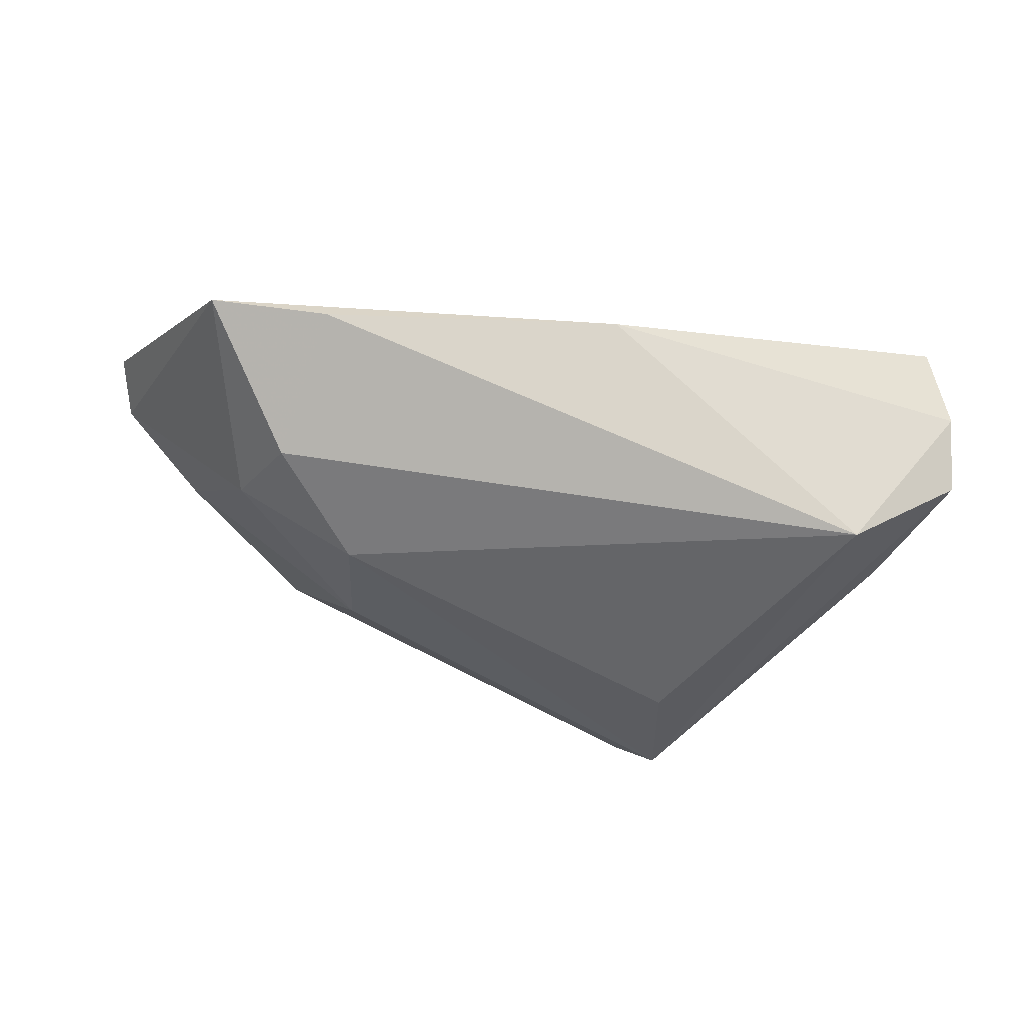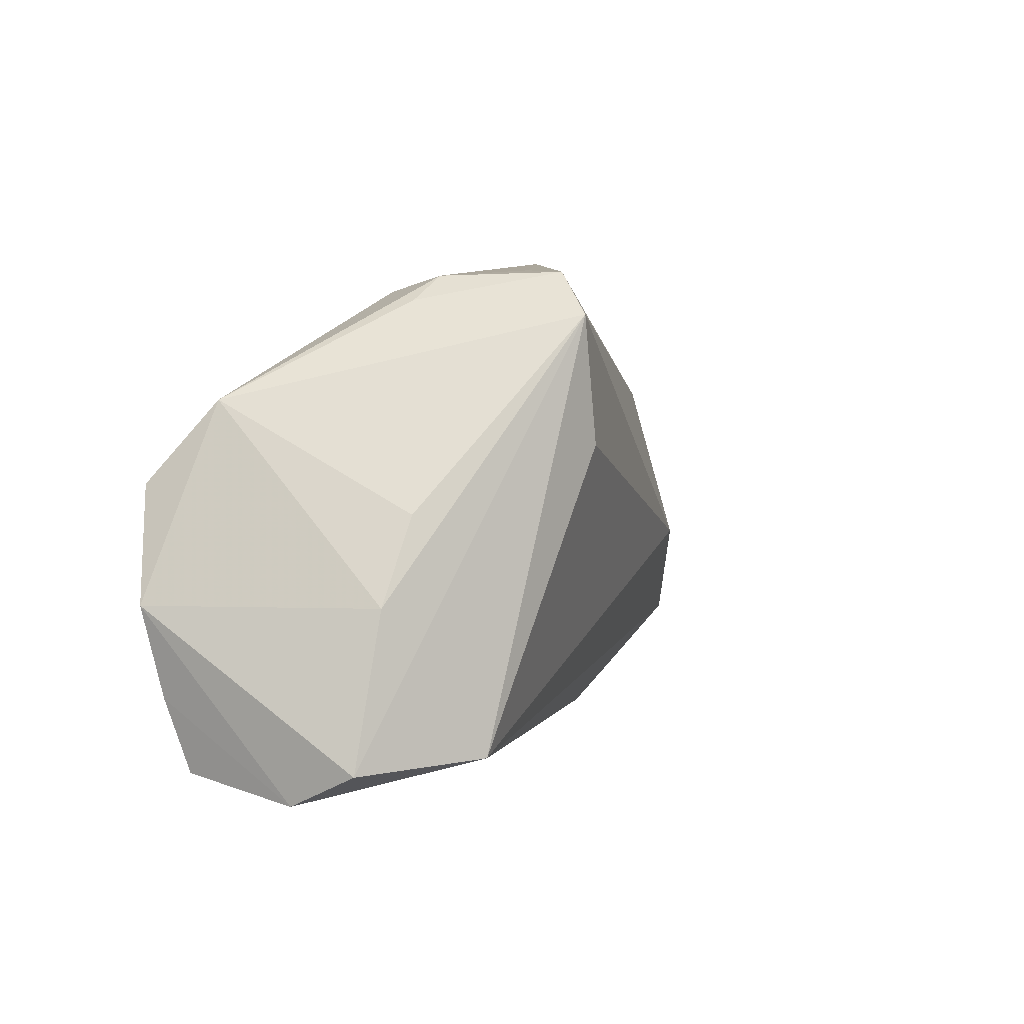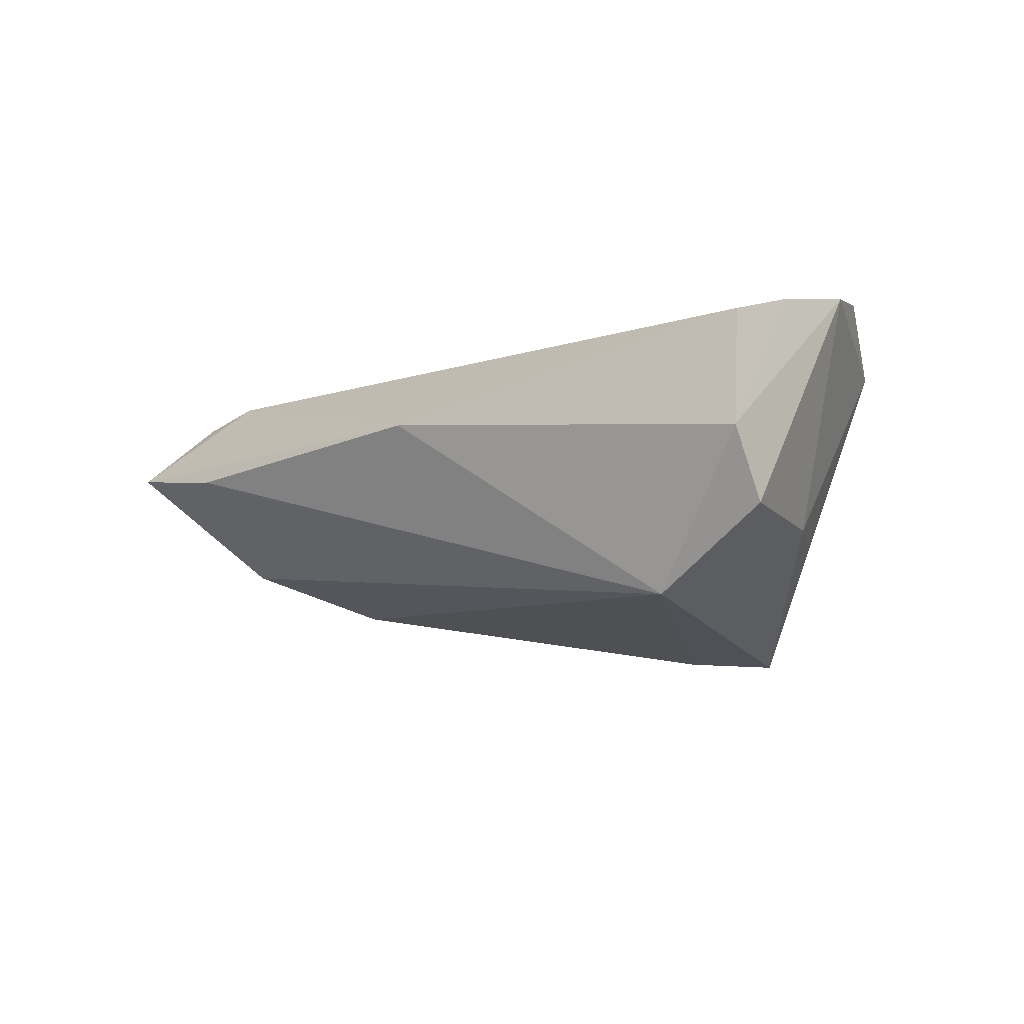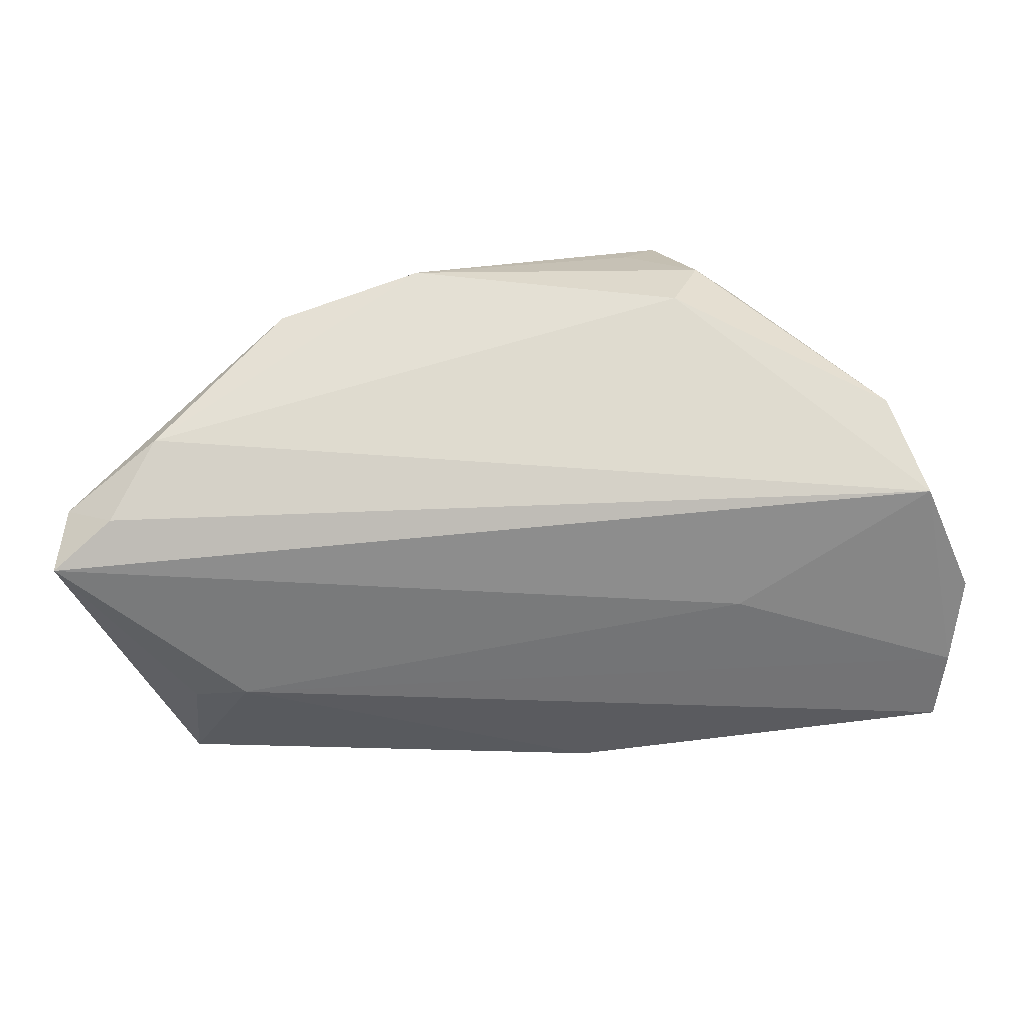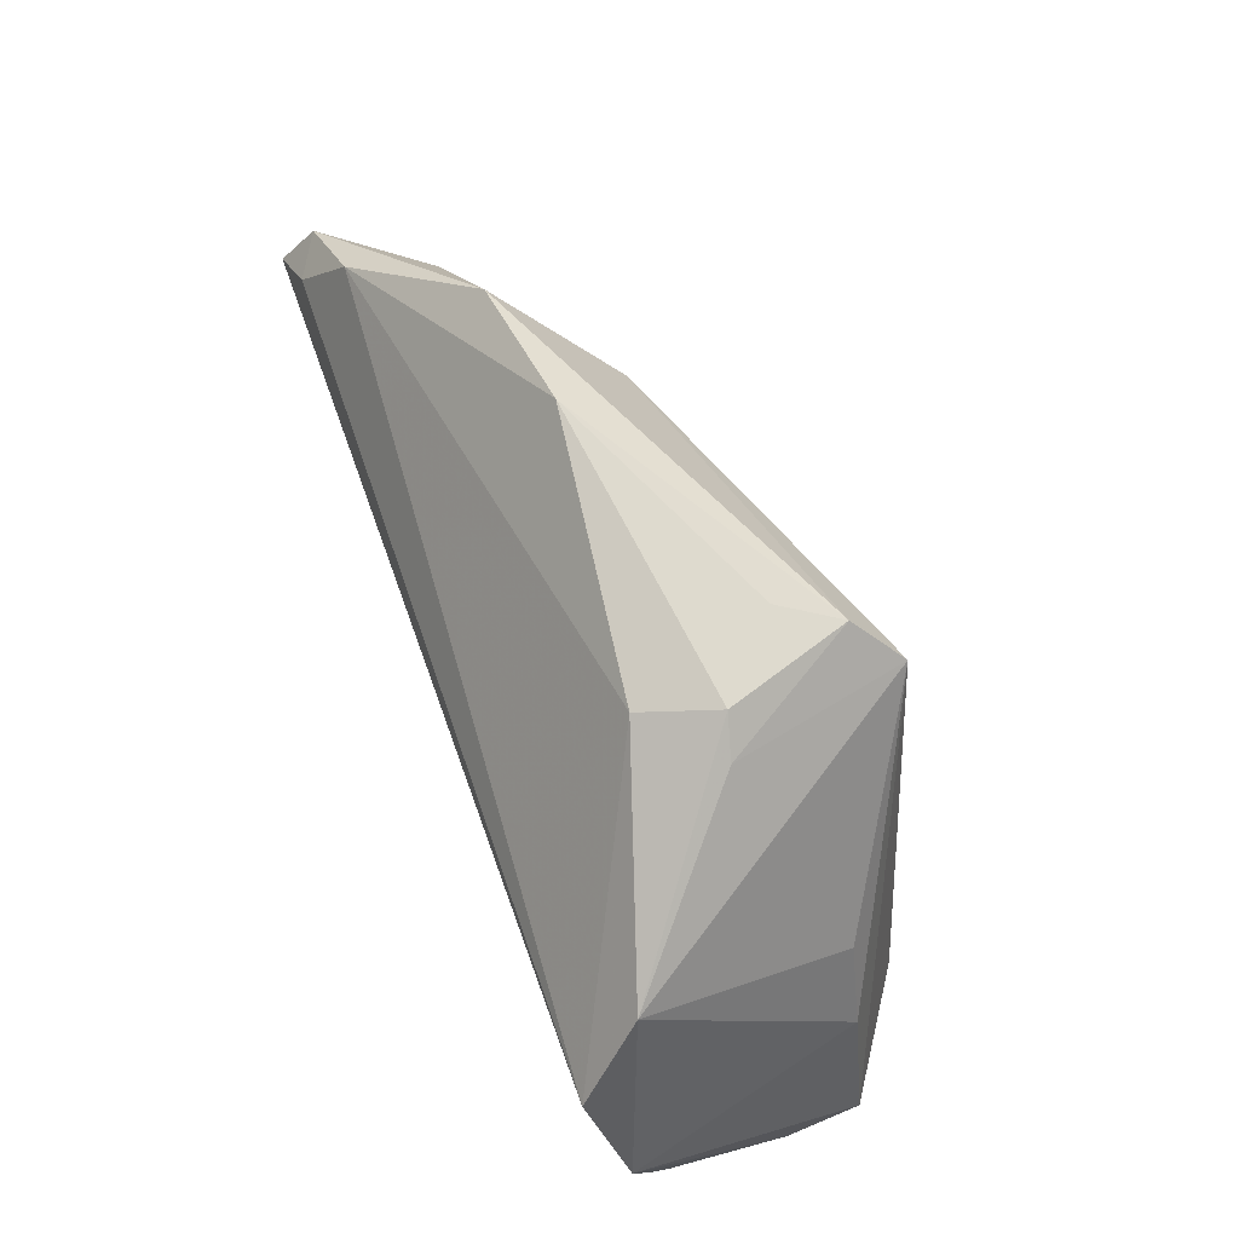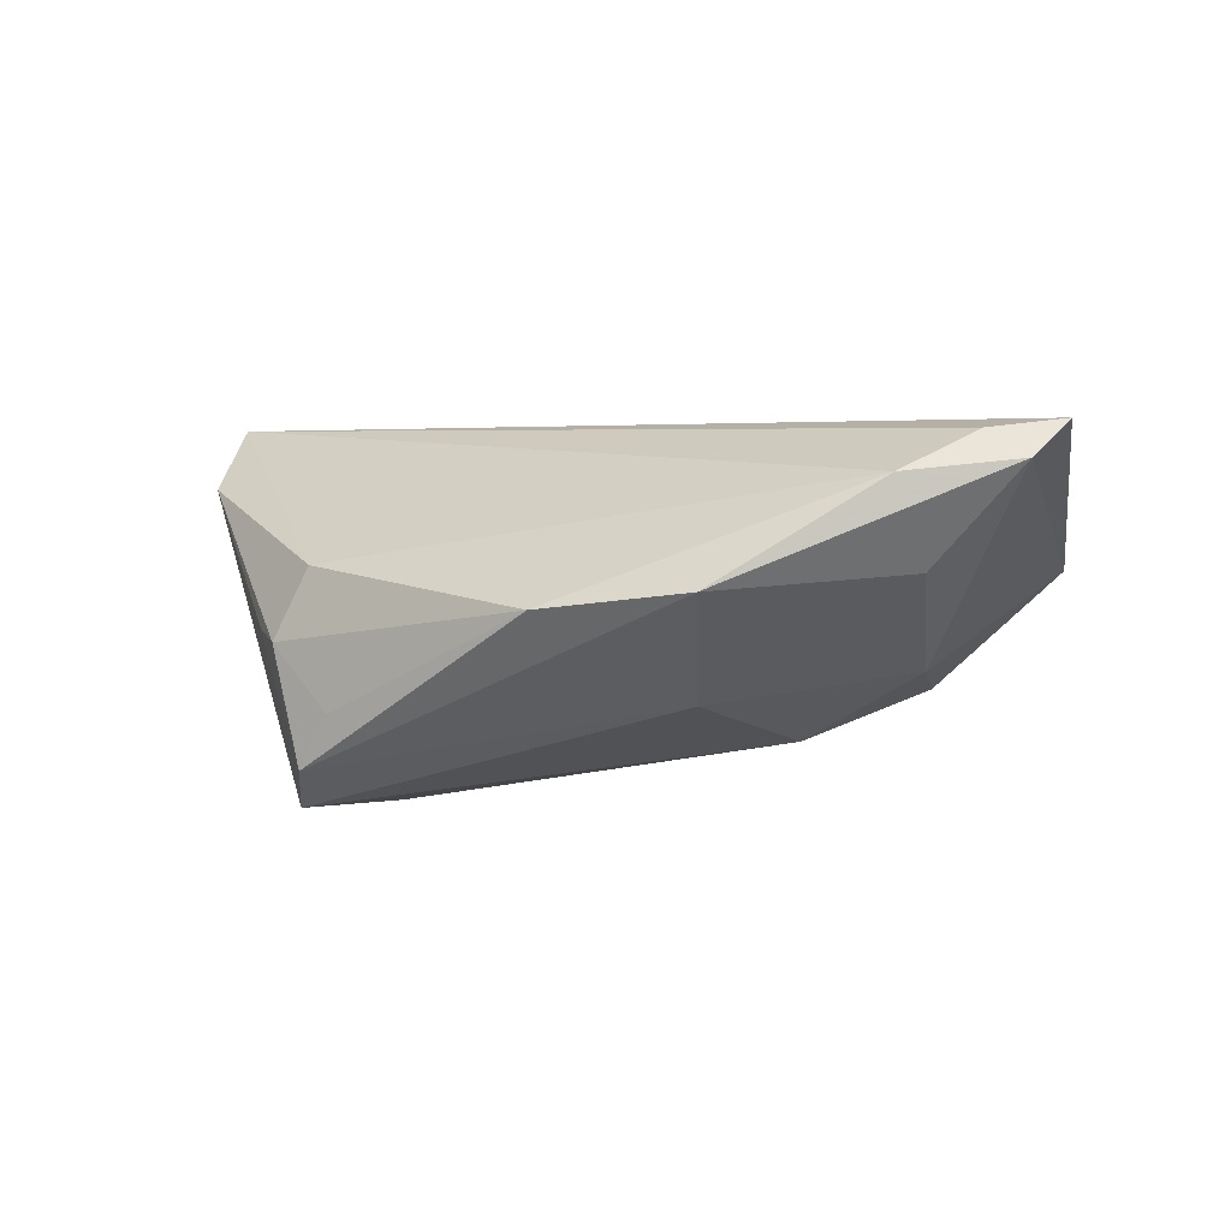
<metadata>
{"format":"obj","ext":"obj","renderer":"f3d","projection":"perspective","resolution":1024,"background":"white","views":[{"elev":-40.5,"azim":-6.9,"up":"+Z"},{"elev":8.5,"azim":116.4,"up":"+Y"},{"elev":-10.3,"azim":41.3,"up":"+Z"},{"elev":16.0,"azim":-1.3,"up":"+Y"},{"elev":68.4,"azim":70.4,"up":"+Y"},{"elev":3.1,"azim":-144.4,"up":"+Z"}]}
</metadata>
<code>
v -0.05361 0.016 0.01493
v -0.04055 -0.01754 -0.0111
v 0.0421 0.02035 0.01303
v -0.05138 -0.03137 0.003052
v 0.04586 -0.002605 -0.01164
v -0.05003 -0.02015 0.0126
v -0.04614 -0.005475 -0.007915
v 0.01483 0.03256 0.00421
v 0.01834 0.03042 -0.02491
v 0.05181 -0.02592 -0.00258
v -0.03031 -0.003914 -0.01691
v 0.04671 0.01015 0.02075
v -0.03589 -0.03278 0.0007792
v 0.05296 -0.003526 0.01736
v 0.03727 -0.0214 -0.02097
v 0.05098 -0.0239 0.01208
v 0.0164 0.01417 -0.02556
v -0.065 0.006869 0.01639
v 0.05187 -0.01485 0.01504
v 0.02282 -0.005777 0.0184
v -0.03776 0.02965 0.002288
v 0.009566 0.03542 -0.01281
v -0.0665 0.0001776 0.02075
v 0.03998 0.007663 -0.01252
v 0.05193 -0.02125 -0.01132
v 0.01393 0.03542 -0.01968
v 0.01858 0.03487 -0.004861
v 0.02324 0.03197 -0.003608
v -0.05385 0.009365 0.003985
v -0.0591 0.006574 0.01966
v -0.01968 0.03542 9.962e-05
v -0.04301 -0.0189 0.01508
v -0.029 0.01627 -0.01124
v 0.003441 -0.03328 0.00324
f 20 12 23
f 8 27 31
f 31 1 8
f 8 1 12
f 23 12 30
f 12 1 30
f 21 1 31
f 12 20 19
f 32 20 23
f 16 19 32
f 32 19 20
f 3 8 12
f 27 8 3
f 3 28 27
f 9 28 3
f 26 21 31
f 27 28 26
f 26 28 9
f 33 9 11
f 33 26 9
f 21 26 33
f 1 21 18
f 23 30 18
f 18 30 1
f 12 19 14
f 14 3 12
f 16 32 34
f 23 18 4
f 13 34 4
f 4 34 32
f 25 9 5
f 5 14 25
f 3 14 5
f 31 27 22
f 22 26 31
f 27 26 22
f 11 9 17
f 21 33 29
f 29 18 21
f 16 34 10
f 10 19 16
f 25 14 10
f 10 14 19
f 6 32 23
f 23 4 6
f 6 4 32
f 9 3 24
f 24 5 9
f 3 5 24
f 11 17 15
f 15 17 9
f 15 9 25
f 25 10 15
f 15 34 13
f 15 10 34
f 7 33 11
f 7 29 33
f 7 4 18
f 18 29 7
f 11 15 2
f 2 7 11
f 4 7 2
f 13 4 2
f 2 15 13

</code>
